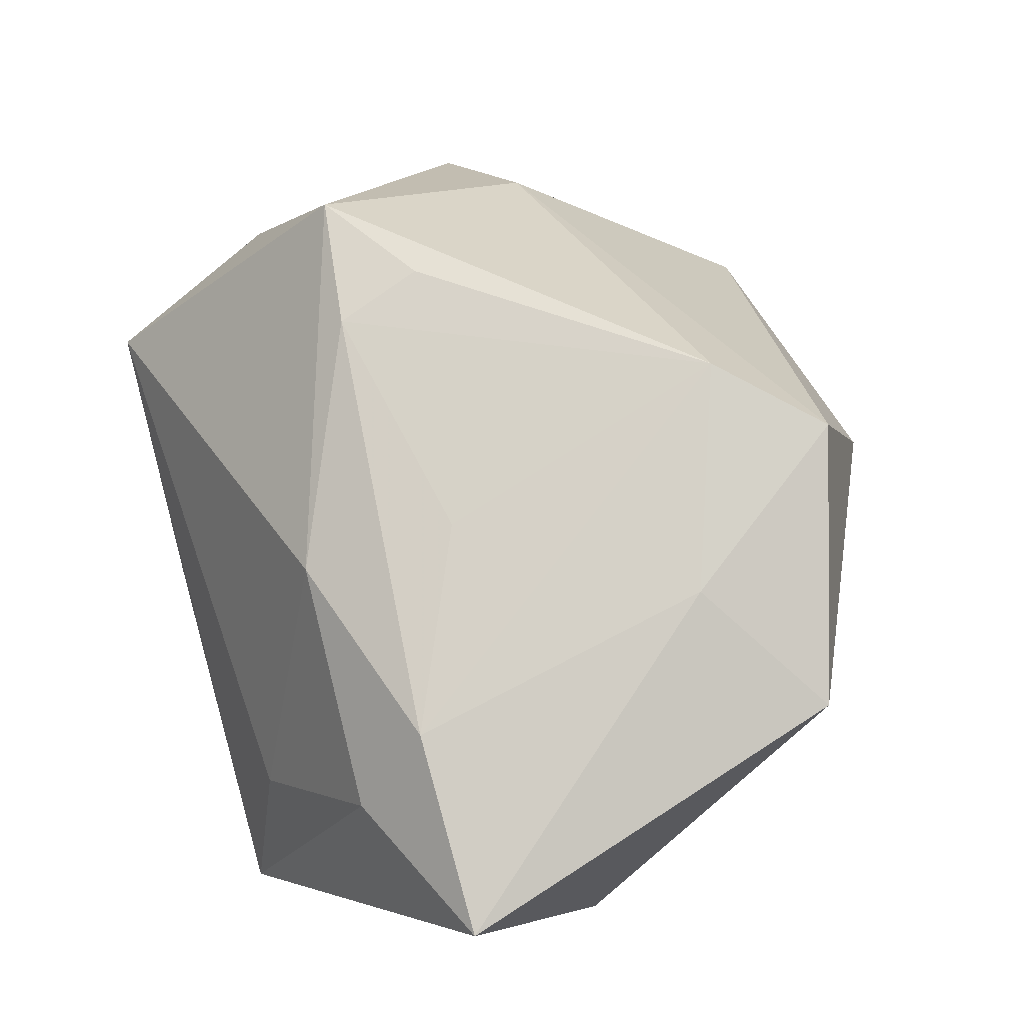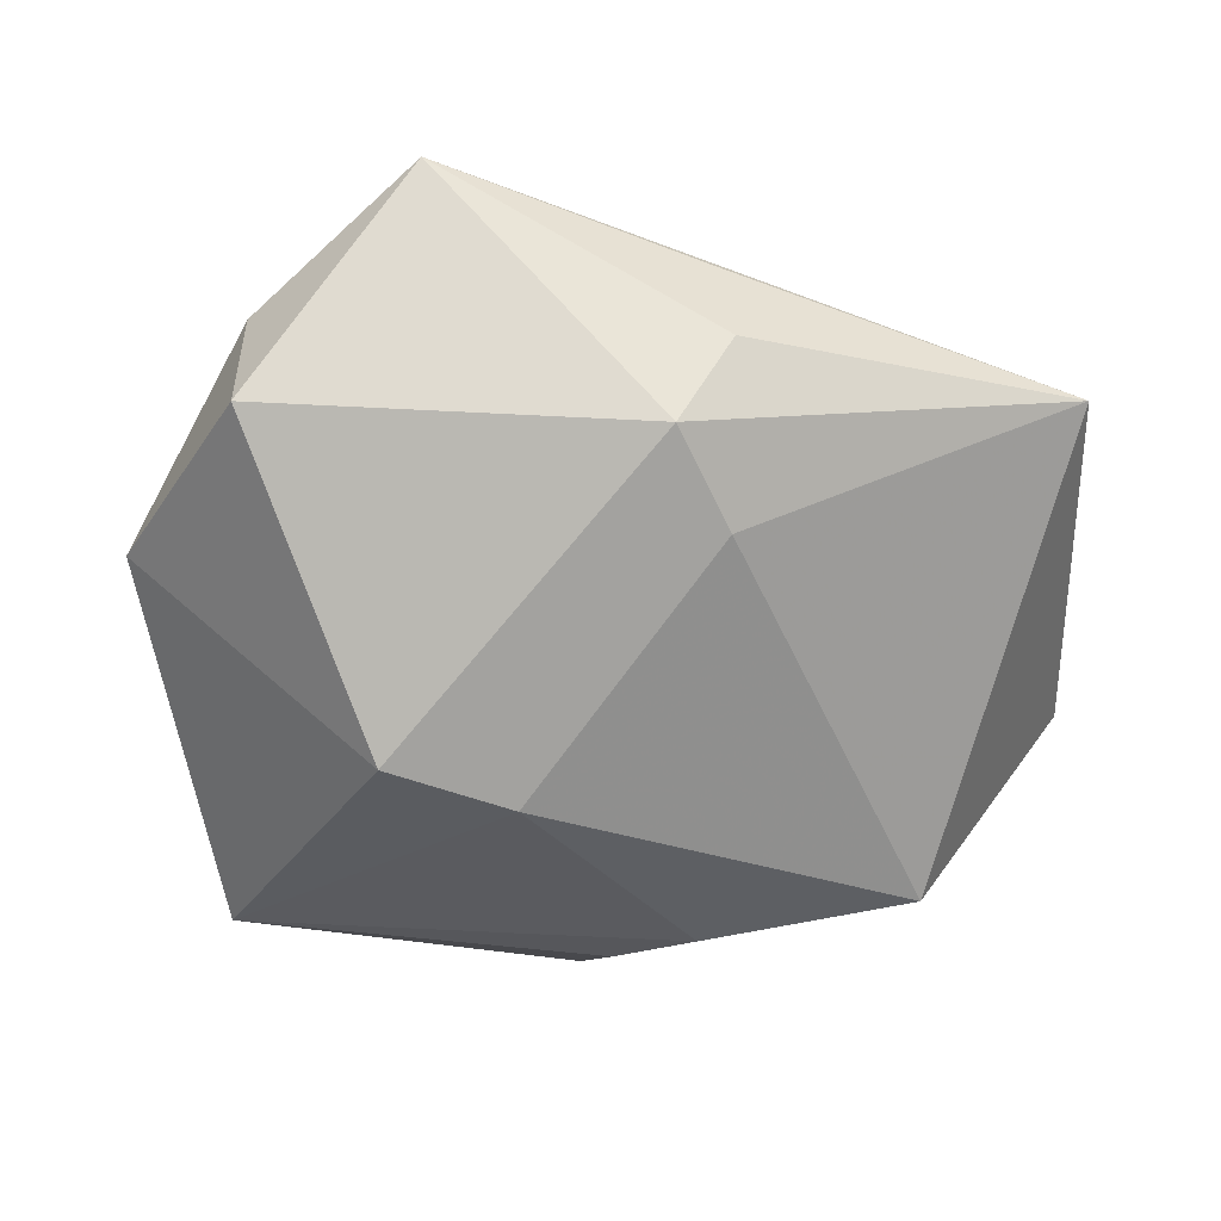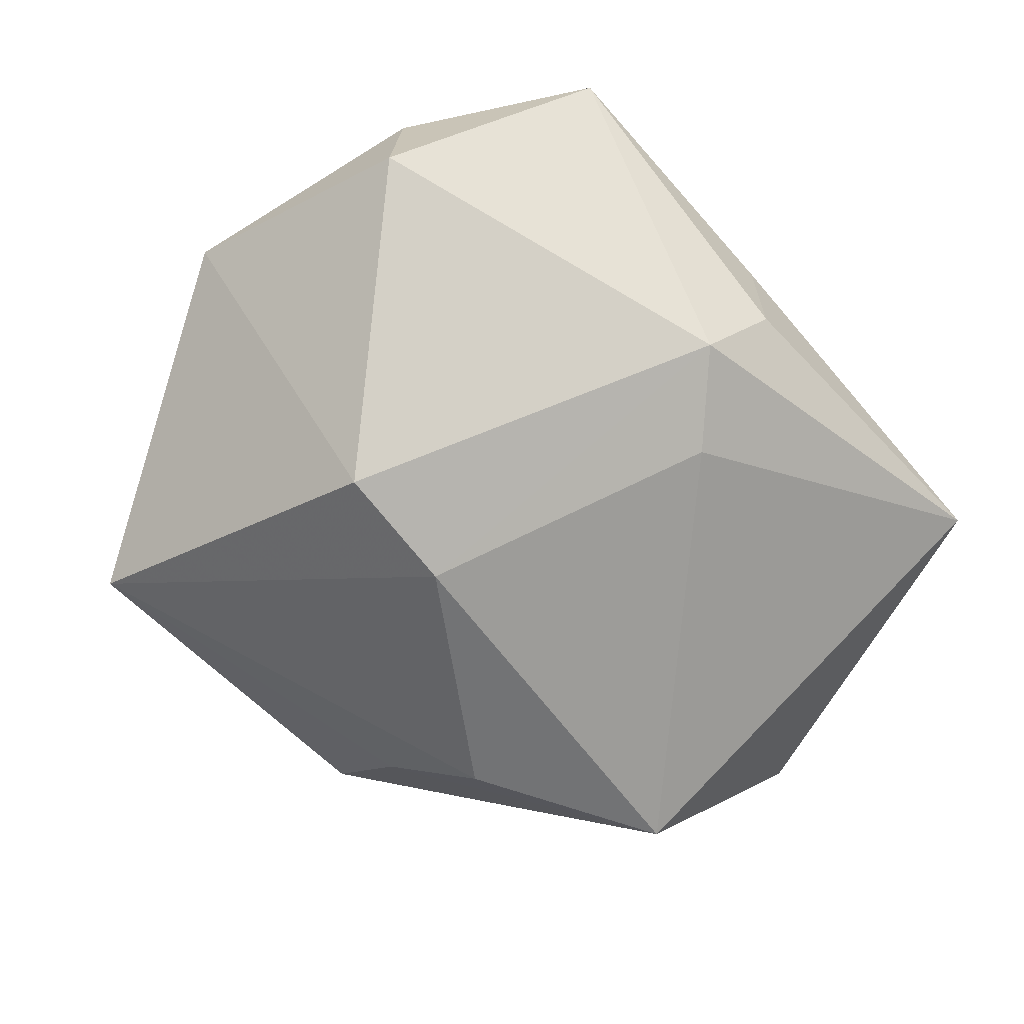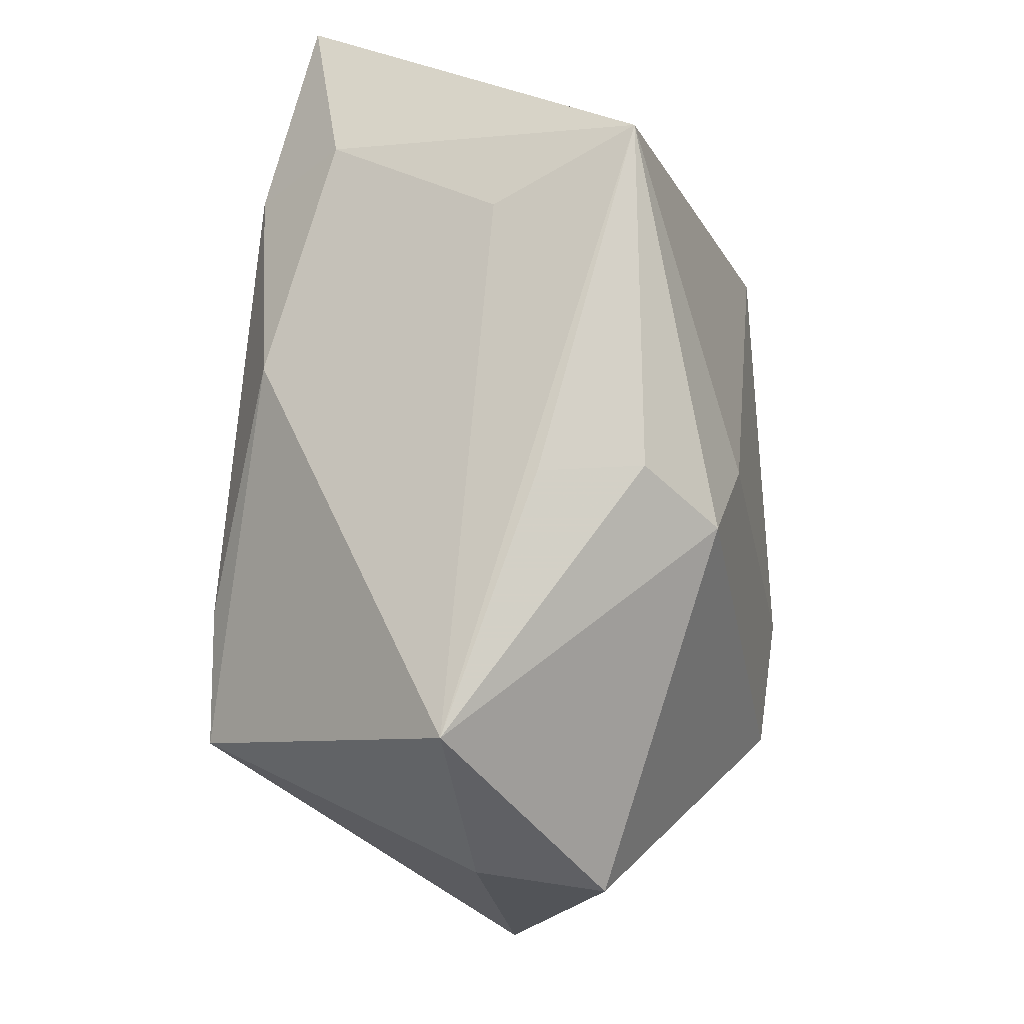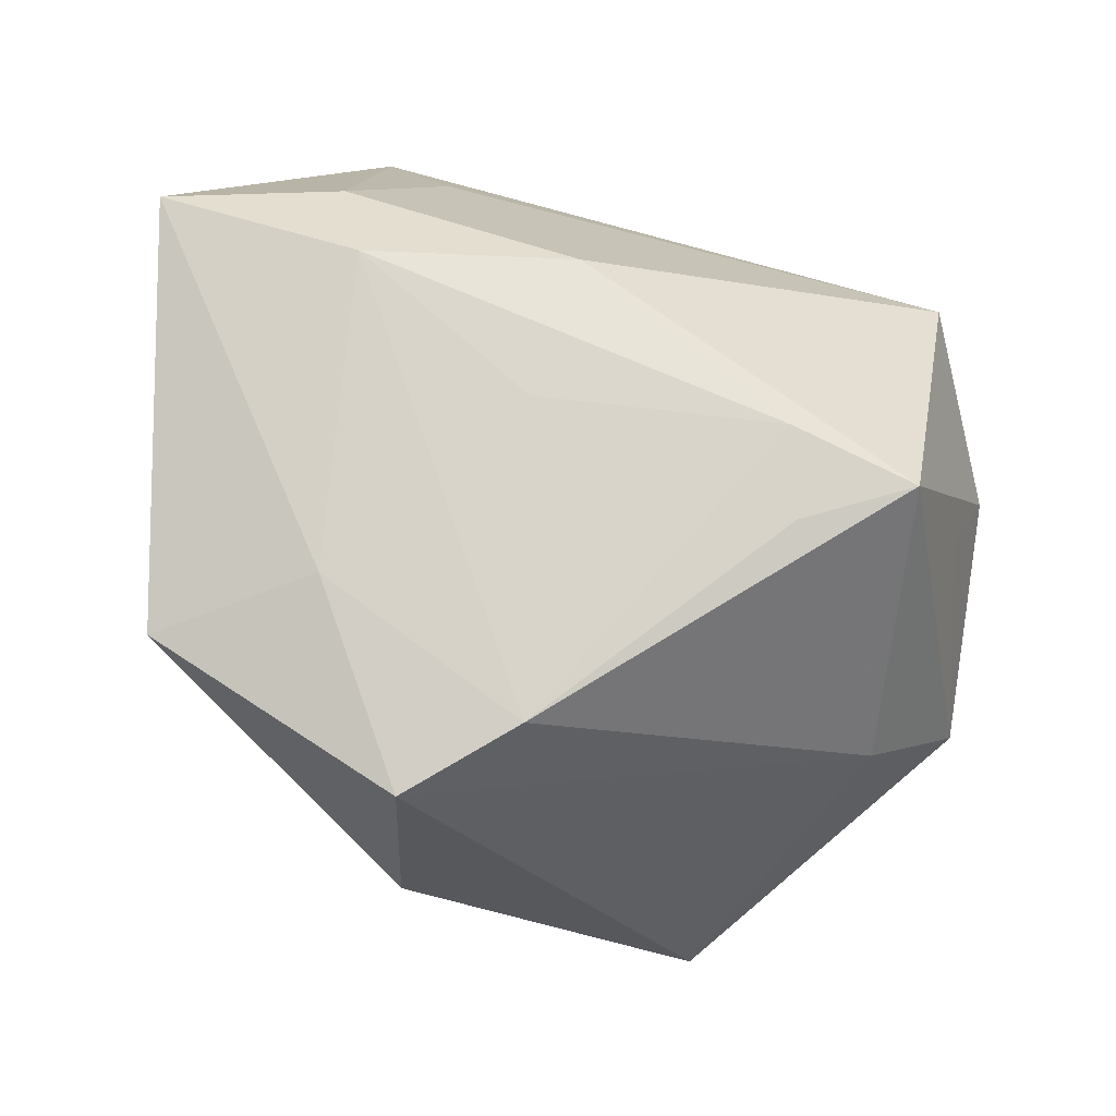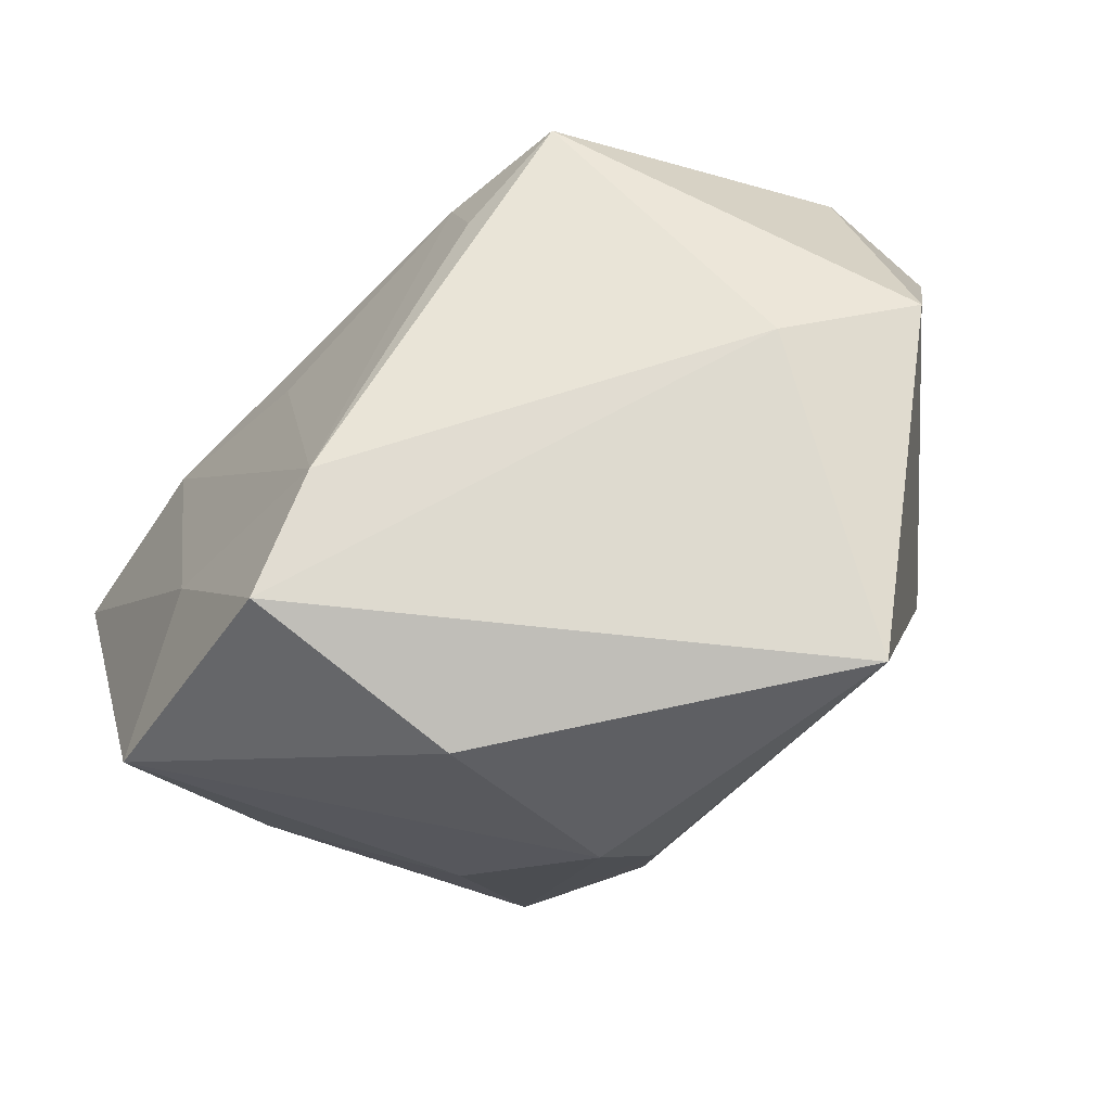
<metadata>
{"format":"obj","ext":"obj","renderer":"f3d","projection":"perspective","resolution":1024,"background":"white","views":[{"elev":79.3,"azim":-105.1,"up":"+Z"},{"elev":-58.9,"azim":160.9,"up":"+Z"},{"elev":-73.3,"azim":130.9,"up":"+Z"},{"elev":77.3,"azim":100.1,"up":"+Y"},{"elev":77.7,"azim":17.8,"up":"+Z"},{"elev":-58.9,"azim":51.6,"up":"+Y"}]}
</metadata>
<code>
v -0.001482 0.02233 -0.02551
v -0.004004 0.0061 0.0293
v 0.02811 -0.03733 -0.01948
v -0.003968 -0.03443 0.02908
v 0.03445 0.01029 0.02454
v -0.03183 -0.02669 0.02575
v -0.03646 -0.01623 0.006337
v 0.03923 -0.01257 0.001027
v 0.04339 0.01879 -0.005923
v 0.04288 0.01724 -0.01912
v -0.002649 -0.04098 0.007052
v -0.003936 0.02201 0.02526
v 0.02161 -0.00555 -0.03428
v -0.04497 0.01459 0.02817
v -0.02222 0.03272 0.00397
v -0.0313 0.03745 -0.008801
v -0.02427 0.01475 0.03004
v 0.006512 0.03024 -0.02387
v -0.01754 -0.01663 0.03004
v -0.02372 -0.02474 -0.009681
v -0.01383 -0.02032 -0.02583
v 0.04781 -0.006095 -0.01069
v -0.007765 -0.0276 -0.02196
v -0.04509 0.0009987 -0.00188
v 0.00556 0.03745 -0.005376
v 0.005304 -0.02432 0.03004
v 0.00288 0.03601 -0.01559
v 0.02068 0.01175 0.02675
v 0.008453 -0.00614 -0.03372
v 0.03276 0.03695 -0.0008087
v 0.04085 0.01145 0.004509
v -0.02903 0.02261 0.0224
v -0.03254 -0.009728 -0.02466
v -0.00694 -0.03502 -0.01418
v 0.024 0.002843 0.02681
f 32 16 14
f 34 6 20
f 33 34 20
f 26 28 2
f 5 8 22
f 26 8 5
f 30 18 27
f 27 18 16
f 10 18 30
f 30 16 15
f 16 32 15
f 12 5 30
f 28 5 12
f 30 15 12
f 12 15 32
f 14 6 19
f 13 10 22
f 29 18 13
f 18 10 13
f 16 18 1
f 1 33 16
f 1 18 29
f 29 33 1
f 21 33 29
f 14 16 24
f 16 33 24
f 24 6 14
f 20 6 7
f 7 33 20
f 6 24 7
f 7 24 33
f 22 8 3
f 3 13 22
f 29 13 3
f 3 21 29
f 30 5 9
f 9 10 30
f 22 10 9
f 35 28 26
f 26 5 35
f 35 5 28
f 25 16 30
f 30 27 25
f 25 27 16
f 17 32 14
f 17 12 32
f 14 19 17
f 17 2 28
f 28 12 17
f 26 2 17
f 17 19 26
f 26 19 4
f 4 19 6
f 4 8 26
f 4 3 8
f 34 33 23
f 33 21 23
f 23 3 34
f 21 3 23
f 31 5 22
f 22 9 31
f 31 9 5
f 34 3 11
f 3 4 11
f 6 34 11
f 11 4 6

</code>
